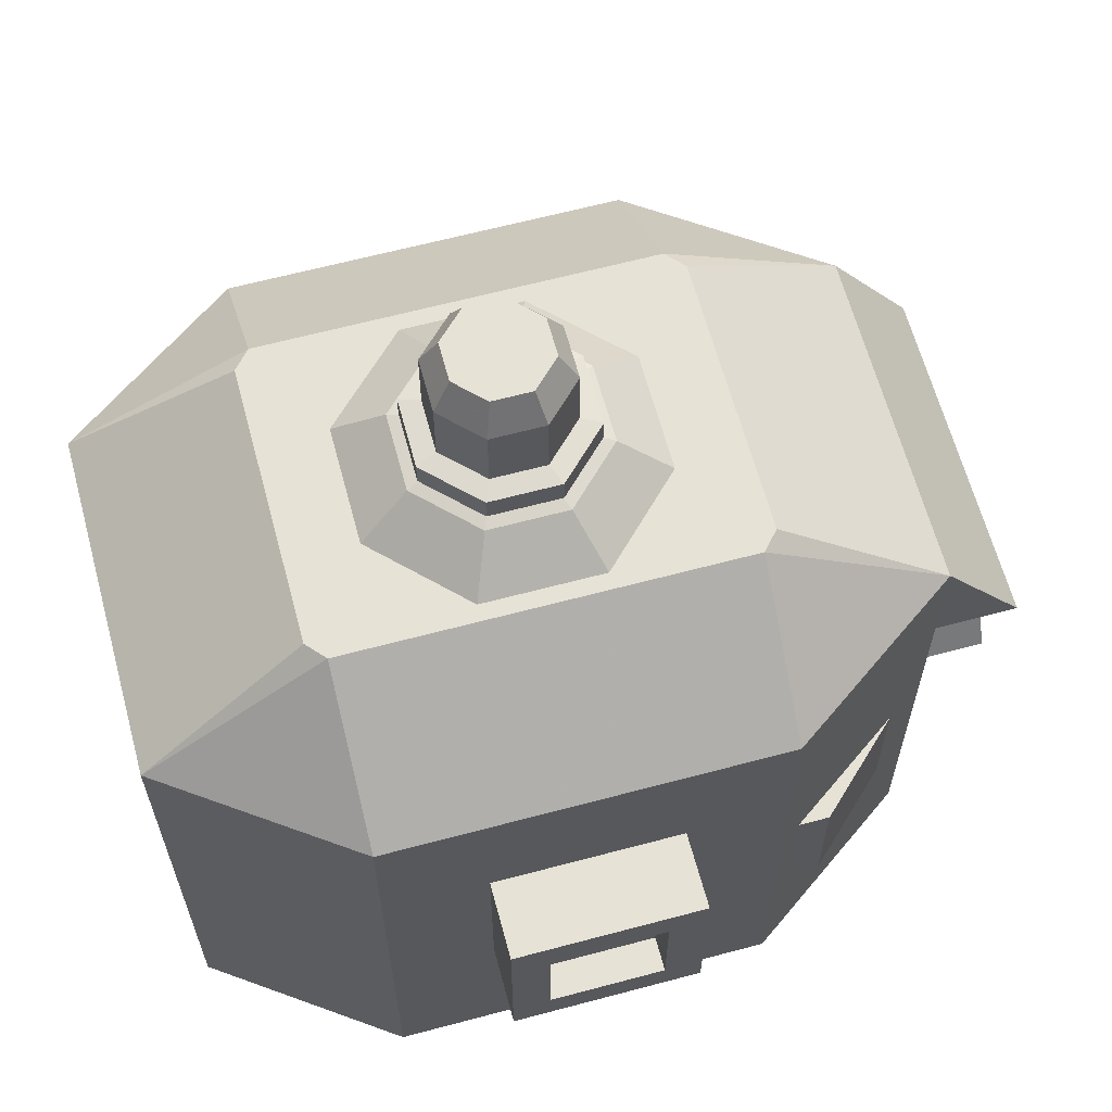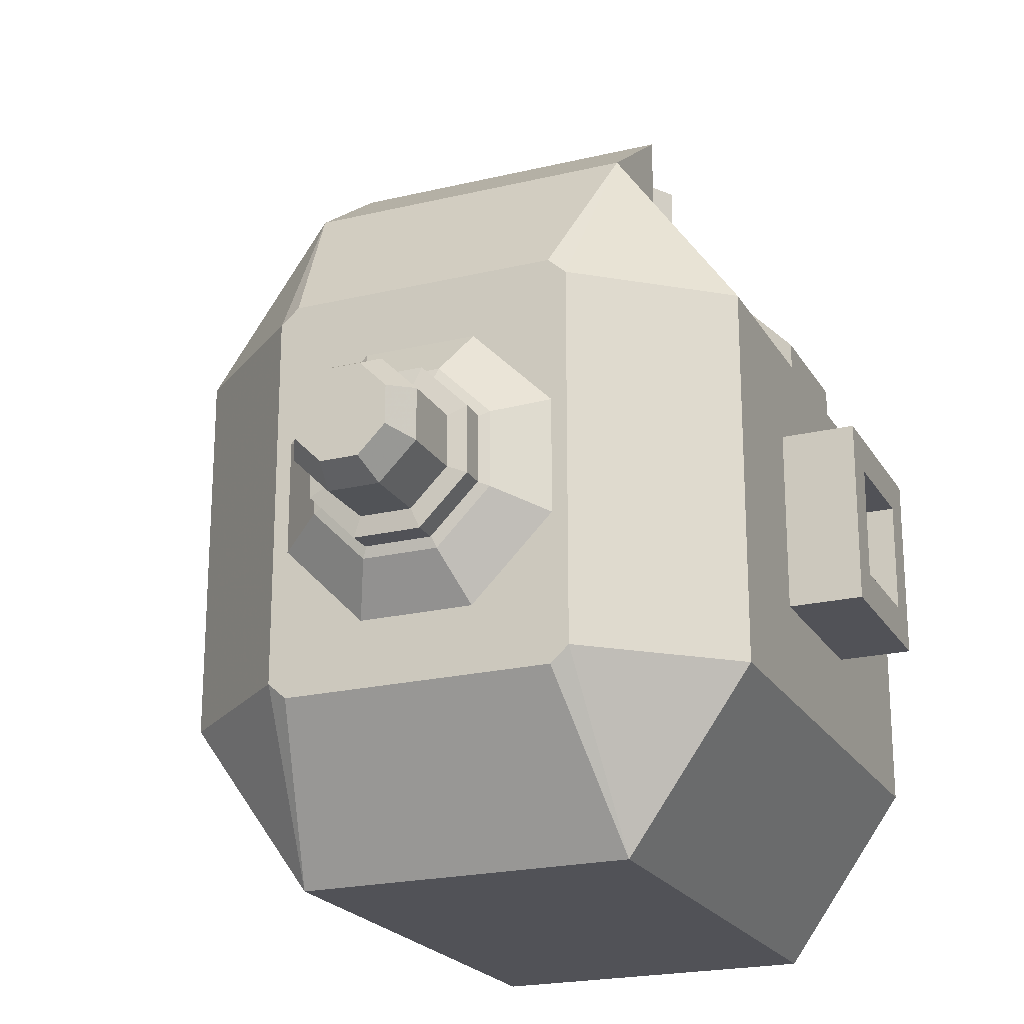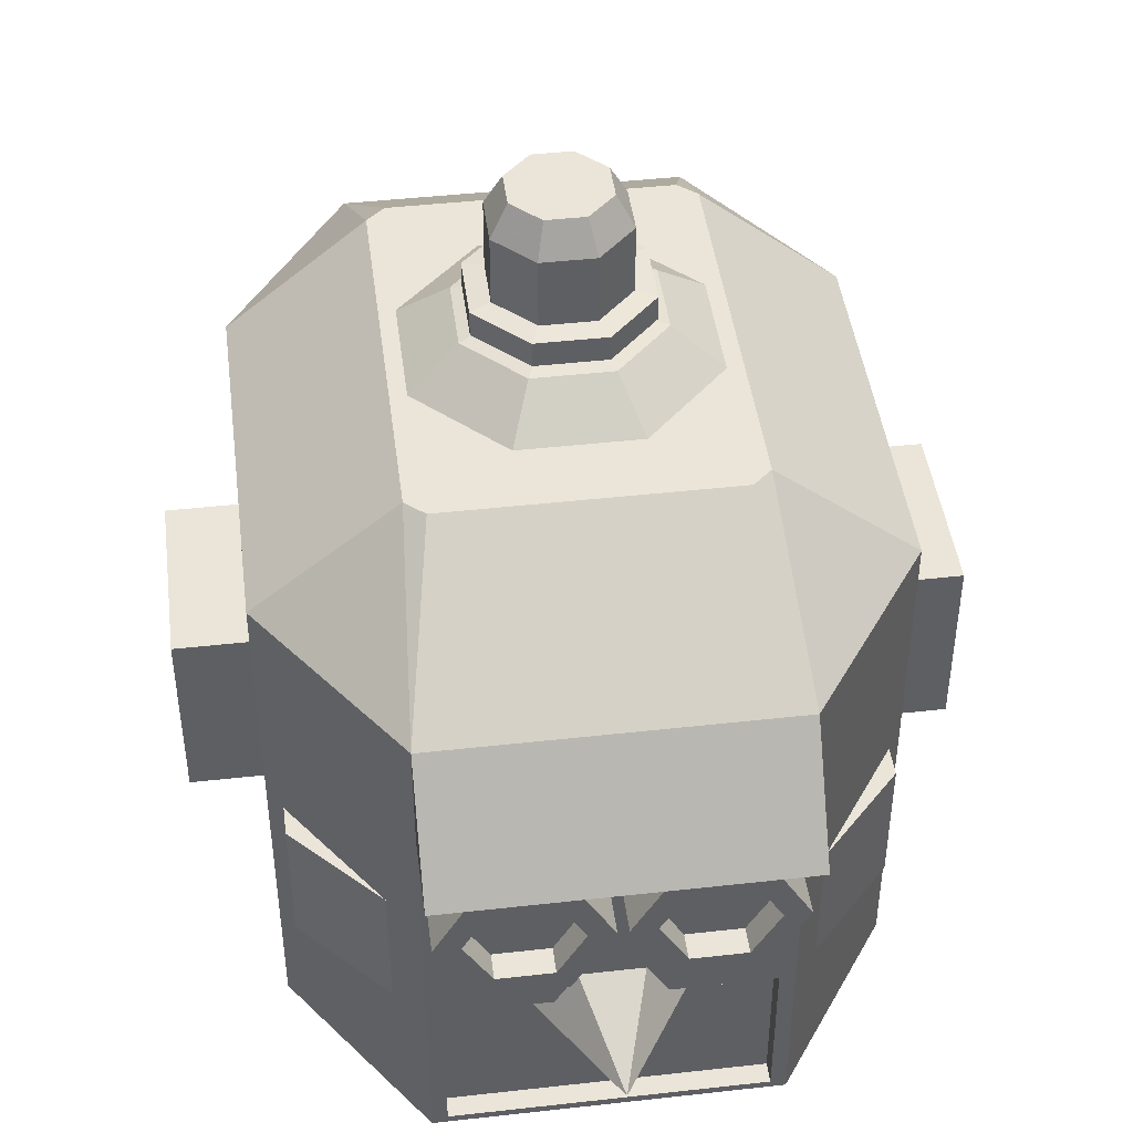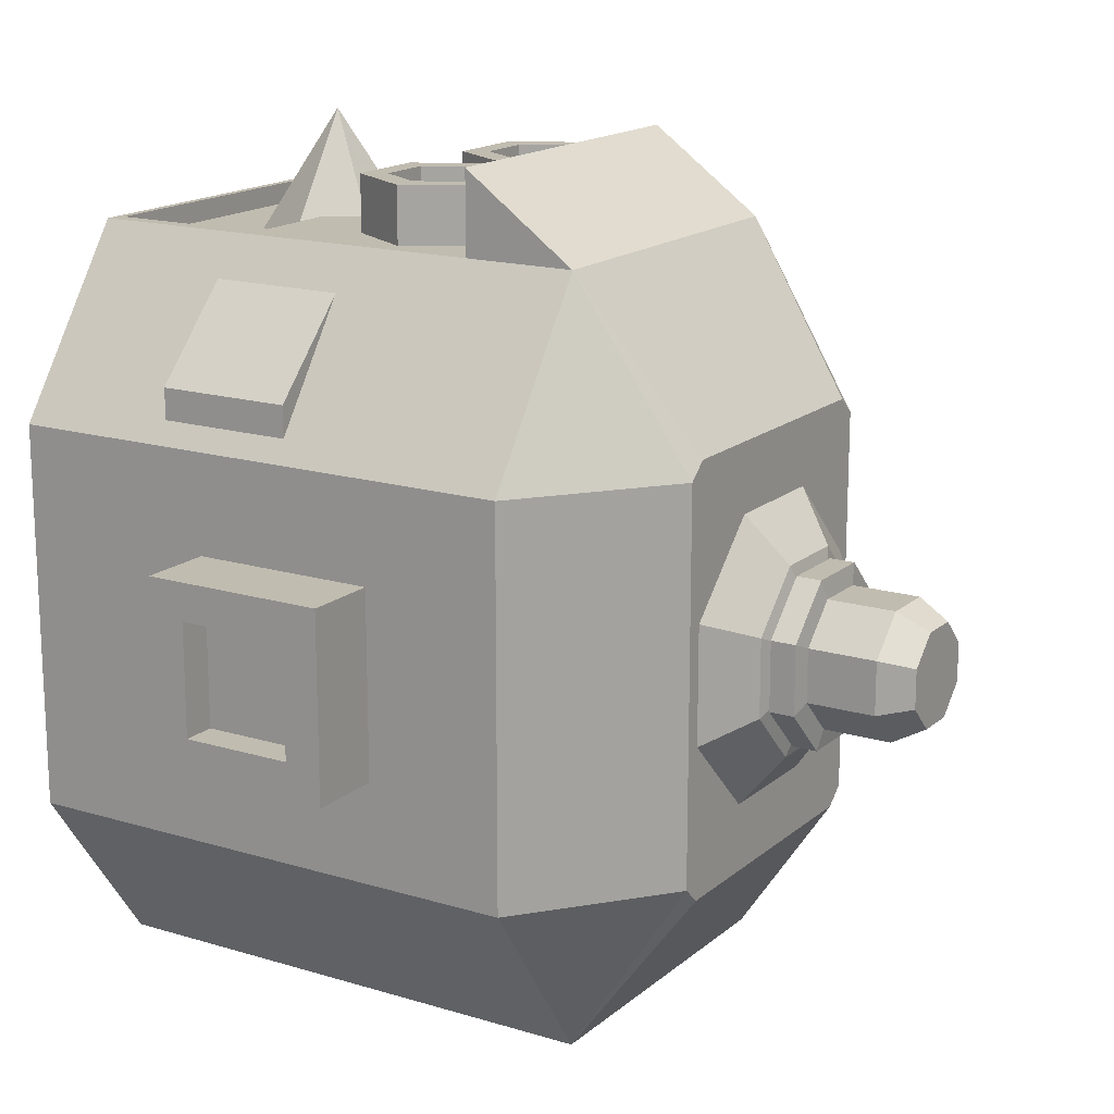
<metadata>
{"format":"obj","ext":"obj","renderer":"f3d","projection":"perspective","resolution":1024,"background":"white","views":[{"elev":63.5,"azim":-105.1,"up":"+Y"},{"elev":-21.6,"azim":-157.1,"up":"+Z"},{"elev":44.7,"azim":-7.4,"up":"+Y"},{"elev":16.4,"azim":121.8,"up":"+Z"}]}
</metadata>
<code>
g Head
v -0.05606 1.683 0.04809
v 0.05606 1.683 0.04809
v 0.3674 0.8971 0.7127
v -0.3674 0.8971 0.7127
v -0.3674 0 0.7127
v 0.3674 0 0.7127
v 0.639 0 0.326
v 0.639 0 -0.504
v 0.3674 0 -0.8873
v -0.3674 0 -0.8873
v -0.639 0 -0.504
v -0.639 0 0.326
v -0.3674 1.138 0.7127
v 0.3674 1.138 0.7127
v 0.639 1.138 0.326
v 0.639 1.138 -0.504
v 0.3674 1.138 -0.8873
v -0.3674 1.138 -0.8873
v -0.639 1.138 -0.504
v -0.639 1.138 0.326
v -0.2978 1.385 -0.5381
v -0.3381 1.385 -0.5023
v -0.3381 1.385 0.3278
v 0.2978 1.385 -0.5381
v -0.2978 1.385 0.3636
v 0.2978 1.385 0.3636
v 0.3381 1.385 0.3278
v 0.3381 1.385 -0.5023
v 0.3674 0.3846 0.7127
v -0.3674 0.3846 0.7127
v -0.3347 0.01711 0.7127
v 0.3347 0.01711 0.7127
v 0.3347 0.3675 0.7127
v -0.3347 0.3675 0.7127
v -0.3347 0.01711 0.6674
v 0.3347 0.01711 0.6674
v 0.3347 0.3675 0.6674
v -0.3347 0.3675 0.6674
v 0.184 0.73 0.7812
v 0.184 0.73 0.7195
v 0.3563 0.73 0.8395
v 0.3563 0.73 0.8395
v 0.3563 0.73 0.7195
v 0.3563 0.73 0.7195
v 0.2702 0.5807 0.8395
v 0.2702 0.5807 0.8395
v 0.2702 0.5807 0.7195
v 0.2702 0.5807 0.7195
v 0.09783 0.5807 0.8395
v 0.09783 0.5807 0.8395
v 0.09783 0.5807 0.7195
v 0.09783 0.5807 0.7195
v 0.01166 0.73 0.8395
v 0.01166 0.73 0.8395
v 0.01166 0.73 0.7195
v 0.01166 0.73 0.7195
v 0.09783 0.8792 0.8395
v 0.09783 0.8792 0.8395
v 0.09783 0.8792 0.7195
v 0.09783 0.8792 0.7195
v 0.2702 0.8792 0.8395
v 0.2702 0.8792 0.8395
v 0.2702 0.8792 0.7195
v 0.2702 0.8792 0.7195
v 0.3012 0.73 0.8395
v 0.2426 0.6285 0.8395
v 0.1254 0.6285 0.8395
v 0.06677 0.73 0.8395
v 0.1254 0.8315 0.8395
v 0.2426 0.8315 0.8395
v 0.3012 0.73 0.7812
v 0.2426 0.6285 0.7812
v 0.1254 0.6285 0.7812
v 0.06677 0.73 0.7812
v 0.1254 0.8315 0.7812
v 0.2426 0.8315 0.7812
v -0.184 0.73 0.7812
v -0.184 0.73 0.7195
v -0.01165 0.73 0.8395
v -0.01165 0.73 0.8395
v -0.01165 0.73 0.7195
v -0.01165 0.73 0.7195
v -0.09783 0.5807 0.8395
v -0.09783 0.5807 0.8395
v -0.09783 0.5807 0.7195
v -0.09783 0.5807 0.7195
v -0.2702 0.5807 0.8395
v -0.2702 0.5807 0.8395
v -0.2702 0.5807 0.7195
v -0.2702 0.5807 0.7195
v -0.3563 0.73 0.8395
v -0.3563 0.73 0.8395
v -0.3563 0.73 0.7195
v -0.3563 0.73 0.7195
v -0.2702 0.8792 0.8395
v -0.2702 0.8792 0.8395
v -0.2702 0.8792 0.7195
v -0.2702 0.8792 0.7195
v -0.09783 0.8792 0.8395
v -0.09783 0.8792 0.8395
v -0.09783 0.8792 0.7195
v -0.09783 0.8792 0.7195
v -0.06677 0.73 0.8395
v -0.1254 0.6285 0.8395
v -0.2426 0.6285 0.8395
v -0.3012 0.73 0.8395
v -0.2426 0.8315 0.8395
v -0.1254 0.8315 0.8395
v -0.06677 0.73 0.7812
v -0.1254 0.6285 0.7812
v -0.2426 0.6285 0.7812
v -0.3012 0.73 0.7812
v -0.2426 0.8315 0.7812
v -0.1254 0.8315 0.7812
v -0.6383 0.44 -0.2873
v -0.6383 0.84 -0.2873
v -0.8001 0.44 -0.2873
v -0.8001 0.84 -0.2873
v -0.8001 0.44 0.1127
v -0.8001 0.84 0.1127
v -0.6383 0.44 0.1127
v -0.6383 0.84 0.1127
v -0.8001 0.5191 -0.2081
v -0.8001 0.7609 -0.2081
v -0.8001 0.5191 0.03362
v -0.8001 0.7609 0.03362
v -0.7278 0.5191 -0.2081
v -0.7278 0.7609 -0.2081
v -0.7278 0.5191 0.03362
v -0.7278 0.7609 0.03362
v 0.6383 0.44 0.1127
v 0.6383 0.84 0.1127
v 0.8001 0.44 0.1127
v 0.8001 0.84 0.1127
v 0.8001 0.44 -0.2873
v 0.8001 0.84 -0.2873
v 0.6383 0.44 -0.2873
v 0.6383 0.84 -0.2873
v 0.8001 0.5191 0.03362
v 0.8001 0.7609 0.03362
v 0.8001 0.5191 -0.2081
v 0.8001 0.7609 -0.2081
v 0.7278 0.5191 0.03362
v 0.7278 0.7609 0.03362
v 0.7278 0.5191 -0.2081
v 0.7278 0.7609 -0.2081
v 1e-06 1.385 -0.08726
v 0.2004 1.466 -0.004247
v 0.2323 1.385 -0.1835
v 0.3037 1.385 -0.2131
v 0.2004 1.466 -0.1703
v 0.2004 1.466 -0.1703
v 0.09621 1.385 -0.3195
v 0.1258 1.385 -0.391
v 0.08301 1.466 -0.2877
v 0.08301 1.466 -0.2877
v -0.09621 1.385 -0.3195
v -0.1258 1.385 -0.391
v -0.08301 1.466 -0.2877
v -0.08301 1.466 -0.2877
v -0.2323 1.385 -0.1835
v -0.3037 1.385 -0.2131
v -0.2004 1.466 -0.1703
v -0.2004 1.466 -0.1703
v -0.2323 1.385 0.008951
v -0.3037 1.385 0.03854
v -0.2004 1.466 -0.004247
v -0.2004 1.466 -0.004247
v -0.09621 1.385 0.145
v -0.1258 1.385 0.2165
v -0.08301 1.466 0.1131
v -0.08301 1.466 0.1131
v 0.09621 1.385 0.145
v 0.1258 1.385 0.2165
v 0.08301 1.466 0.1131
v 0.08301 1.466 0.1131
v 0.2323 1.385 0.008951
v 0.3037 1.385 0.03854
v 0.2004 1.466 -0.004247
v 0.1603 1.476 -0.02085
v 0.1603 1.476 -0.1537
v 0.06641 1.476 -0.2476
v -0.06641 1.476 -0.2476
v -0.1603 1.476 -0.1537
v -0.1603 1.476 -0.02085
v -0.06641 1.476 0.07307
v 0.06641 1.476 0.07307
v 0.07371 1.53 0.0907
v 0.1356 1.536 -0.03109
v 0.1356 1.536 -0.1434
v 0.05616 1.536 -0.2228
v -0.05616 1.536 -0.2228
v -0.1356 1.536 -0.1434
v -0.1356 1.536 -0.03109
v -0.05616 1.536 0.04833
v 0.05616 1.536 0.04833
v 0.178 1.476 -0.01354
v 0.178 1.476 -0.161
v 0.07371 1.476 -0.2652
v -0.07371 1.476 -0.2652
v -0.178 1.476 -0.161
v -0.178 1.476 -0.01354
v -0.07371 1.476 0.0907
v 0.07371 1.476 0.0907
v 0.178 1.53 -0.01354
v 0.178 1.53 -0.161
v 0.07371 1.53 -0.2652
v -0.07371 1.53 -0.2652
v -0.178 1.53 -0.161
v -0.178 1.53 -0.01354
v -0.07371 1.53 0.0907
v 0.04114 1.751 -0.1866
v 0.09931 1.751 -0.1284
v 0.09931 1.751 -0.04612
v 0.04114 1.751 0.01205
v -0.04113 1.751 0.01205
v -0.09931 1.751 -0.04612
v -0.09931 1.751 -0.1284
v -0.04113 1.751 -0.1866
v 0.1353 1.683 -0.1433
v 0.1353 1.683 -0.03119
v 0.05606 1.683 -0.2226
v -0.05606 1.683 -0.2226
v -0.1353 1.683 -0.1433
v -0.1353 1.683 -0.03119
v 0.3674 0.8971 0.8873
v -0.3674 0.8971 0.8873
f 22 23 25 26 27 28 24 21
f 219 218 217 216 215 214 213 212
f 25 13 14 26
f 7 15 3 29
f 27 26 14 15
f 16 15 7 8
f 27 15 16 28
f 22 19 20 23
f 17 16 8 9
f 28 16 17 24
f 23 20 13 25
f 18 17 9 10
f 24 17 18 21
f 20 19 11 12
f 19 18 10 11
f 22 21 18 19
f 13 227 226 14
f 10 9 8
f 11 8 7
f 6 5 12
f 12 30 4 20
f 2 215 216 1
f 15 14 3
f 4 30 29 3
f 1 216 217 225
f 4 13 20
f 220 213 214 221
f 11 10 8
f 12 11 7
f 7 6 12
f 29 6 7
f 35 36 37 38
f 12 5 30
f 5 31 34 30
f 6 32 31 5
f 29 33 32 6
f 30 34 33 29
f 31 35 38 34
f 32 36 35 31
f 33 37 36 32
f 34 38 37 33
f 72 71 39
f 46 47 43 42
f 48 40 44
f 73 72 39
f 50 51 47 46
f 52 40 48
f 74 73 39
f 54 55 51 50
f 56 40 52
f 75 74 39
f 58 59 55 54
f 60 40 56
f 76 75 39
f 62 63 59 58
f 64 40 60
f 71 76 39
f 42 43 63 62
f 44 40 64
f 41 65 66 45
f 45 66 67 49
f 49 67 68 53
f 53 68 69 57
f 57 69 70 61
f 61 70 65 41
f 65 71 72 66
f 66 72 73 67
f 67 73 74 68
f 68 74 75 69
f 69 75 76 70
f 70 76 71 65
f 110 109 77
f 84 85 81 80
f 86 78 82
f 111 110 77
f 88 89 85 84
f 90 78 86
f 112 111 77
f 92 93 89 88
f 94 78 90
f 113 112 77
f 96 97 93 92
f 98 78 94
f 114 113 77
f 100 101 97 96
f 102 78 98
f 109 114 77
f 80 81 101 100
f 82 78 102
f 79 103 104 83
f 83 104 105 87
f 87 105 106 91
f 91 106 107 95
f 95 107 108 99
f 99 108 103 79
f 103 109 110 104
f 104 110 111 105
f 105 111 112 106
f 106 112 113 107
f 107 113 114 108
f 108 114 109 103
f 117 118 116 115
f 129 130 128 127
f 121 122 120 119
f 115 116 122 121
f 118 120 122 116
f 119 117 115 121
f 119 125 123 117
f 120 126 125 119
f 118 124 126 120
f 117 123 124 118
f 125 129 127 123
f 126 130 129 125
f 124 128 130 126
f 123 127 128 124
f 133 134 132 131
f 145 146 144 143
f 137 138 136 135
f 131 132 138 137
f 134 136 138 132
f 135 133 131 137
f 135 141 139 133
f 136 142 141 135
f 134 140 142 136
f 133 139 140 134
f 141 145 143 139
f 142 146 145 141
f 140 144 146 142
f 139 143 144 140
f 153 149 147
f 154 155 151 150
f 180 197 204 187
f 157 153 147
f 158 159 155 154
f 196 188 205 189
f 161 157 147
f 162 163 159 158
f 181 198 197 180
f 165 161 147
f 166 167 163 162
f 193 194 225 224
f 169 165 147
f 170 171 167 166
f 149 177 147
f 173 169 147
f 174 175 171 170
f 150 151 179 178
f 177 173 147
f 178 179 175 174
f 156 182 181 152
f 160 183 182 156
f 189 205 206 190
f 168 185 184 164
f 172 186 185 168
f 176 187 186 172
f 148 180 187 176
f 152 181 180 148
f 192 223 222 191
f 193 224 223 192
f 186 203 202 185
f 191 222 220 190
f 189 221 2 196
f 190 220 221 189
f 195 1 225 194
f 196 2 1 195
f 194 210 211 195
f 164 184 183 160
f 187 204 203 186
f 195 211 188 196
f 202 210 209 201
f 200 208 207 199
f 201 209 208 200
f 199 207 206 198
f 197 205 188 204
f 198 206 205 197
f 203 211 210 202
f 204 188 211 203
f 185 202 201 184
f 193 209 210 194
f 183 200 199 182
f 191 207 208 192
f 184 201 200 183
f 192 208 209 193
f 182 199 198 181
f 190 206 207 191
f 225 217 218 224
f 223 219 212 222
f 224 218 219 223
f 222 212 213 220
f 221 214 215 2
f 14 226 3
f 4 227 13
f 3 226 227 4
g Body
v 0.5688 0.336 -0.4096
v -0.4288 0.8621 0.3277
v 0.3655 0.336 -0.624
v -0.3655 0.336 -0.624
v 0.2924 0.8621 0.473
v -0.5688 0 -0.4096
v 0.2924 0.8621 -0.473
v -0.5688 0 0.4096
v -0.5688 0.336 0.4096
v -0.2924 0.8621 -0.473
v -0.3655 0.336 0.624
v 0.3655 0.336 0.624
v 0.4288 0.8621 -0.3277
v 0.4288 0.8621 0.3277
v 0.5688 0.336 0.4096
v -0.2924 0.8621 0.473
v -0.3655 0 0.624
v 0.3655 0 0.624
v -0.5688 0.336 -0.4096
v 0.5688 0 0.4096
v 0.5688 0 -0.4096
v -0.4288 0.8621 -0.3277
v 0.3655 0 -0.624
v -0.3655 0 -0.624
v 0.5688 0.6294 -0.4096
v 0.3655 0.6294 -0.624
v -0.3655 0.6294 -0.624
v -0.5688 0.6294 0.4096
v -0.3655 0.6294 0.624
v 0.3655 0.6294 0.624
v 0.5688 0.6294 0.4096
v -0.5688 0.6294 -0.4096
v 0.6075 0.336 -0.4375
v 0.3903 0.336 -0.6664
v -0.3903 0.336 -0.6664
v -0.6075 0.336 0.4375
v -0.3903 0.336 0.6664
v 0.3903 0.336 0.6664
v 0.6075 0.336 0.4375
v -0.6075 0.336 -0.4375
v 0.6075 0.6294 -0.4375
v 0.3903 0.6294 -0.6664
v -0.3903 0.6294 -0.6664
v -0.6075 0.6294 0.4375
v -0.3903 0.6294 0.6664
v 0.3903 0.6294 0.6664
v 0.6075 0.6294 0.4375
v -0.6075 0.6294 -0.4375
v -0.6075 0.4273 0.1654
v -0.6075 0.4273 -0.1654
v -0.6075 0.5382 0.1654
v -0.6075 0.5382 -0.1654
v 0.6075 0.4273 -0.1654
v 0.6075 0.4273 0.1654
v 0.6075 0.5382 -0.1654
v 0.6075 0.5382 0.1654
v -0.6283 0.4481 -0.1446
v -0.6283 0.5174 -0.1446
v -0.6283 0.5174 0.1446
v -0.6283 0.4481 0.1446
v 0.6283 0.4481 0.1446
v 0.6283 0.5174 0.1446
v 0.6283 0.5174 -0.1446
v 0.6283 0.4481 -0.1446
v -0.5688 0.1138 -0.2245
v -0.5688 0.1138 0.2245
v -0.5688 0.2222 0.2245
v -0.5688 0.2222 -0.2245
v 0.5688 0.2222 -0.2245
v 0.5688 0.2222 0.2245
v 0.5688 0.1138 0.2245
v 0.5688 0.1138 -0.2245
v -0.5201 0.1138 -0.2245
v -0.5201 0.1138 0.2245
v -0.5201 0.2222 0.2245
v -0.5201 0.2222 -0.2245
v 0.5201 0.2222 -0.2245
v 0.5201 0.2222 0.2245
v 0.5201 0.1138 0.2245
v 0.5201 0.1138 -0.2245
v -0.166 0.8621 0.1897
v 0.1132 0.8621 0.2738
v 0.1132 0.8621 -0.2738
v -0.1132 0.8621 -0.2738
v 0.166 0.8621 -0.1897
v 0.166 0.8621 0.1897
v -0.1132 0.8621 0.2738
v -0.166 0.8621 -0.1897
v -0.166 0.8208 0.1897
v 0.1132 0.8208 0.2738
v 0.1132 0.8208 -0.2738
v -0.1132 0.8208 -0.2738
v 0.166 0.8208 -0.1897
v 0.166 0.8208 0.1897
v -0.1132 0.8208 0.2738
v -0.166 0.8208 -0.1897
f 322 317 321 320 318 319 323 316
f 251 250 248 247 245 244 235 233
f 233 246 231 251
f 230 228 248 250
f 245 239 238 244
f 257 232 243 256
f 249 237 254 259
f 253 234 240 252
f 247 242 239 245
f 241 232 257 258
f 301 302 303 300
f 235 244 238 236
f 256 243 229 255
f 254 237 234 253
f 255 229 249 259
f 251 231 230 250
f 307 304 305 306
f 252 240 241 258
f 265 273 272 264
f 267 275 270 262
f 261 269 268 260
f 266 274 273 265
f 264 272 271 263
f 262 270 269 261
f 287 286 285 284
f 291 290 289 288
f 239 265 264 238
f 256 272 273 257
f 246 267 262 231
f 254 270 275 259
f 230 261 260 228
f 252 268 269 253
f 242 266 265 239
f 257 273 274 258
f 238 264 263 236
f 255 271 272 256
f 231 262 261 230
f 253 269 270 254
f 236 263 267 246
f 259 275 271 255
f 228 260 266 242
f 258 274 268 252
f 263 276 277 267
f 271 278 276 263
f 275 279 278 271
f 267 277 279 275
f 260 280 281 266
f 268 282 280 260
f 274 283 282 268
f 266 281 283 274
f 277 284 285 279
f 279 285 286 278
f 278 286 287 276
f 276 287 284 277
f 281 288 289 283
f 283 289 290 282
f 282 290 291 280
f 280 291 288 281
f 235 293 292 233
f 236 294 293 235
f 246 295 294 236
f 233 292 295 246
f 248 299 298 247
f 228 296 299 248
f 242 297 296 228
f 247 298 297 242
f 293 301 300 292
f 294 302 301 293
f 295 303 302 294
f 292 300 303 295
f 299 307 306 298
f 296 304 307 299
f 297 305 304 296
f 298 306 305 297
f 232 309 314 243
f 241 313 309 232
f 240 312 313 241
f 234 310 312 240
f 237 311 310 234
f 249 315 311 237
f 229 308 315 249
f 243 314 308 229
f 309 317 322 314
f 313 321 317 309
f 312 320 321 313
f 310 318 320 312
f 311 319 318 310
f 315 323 319 311
f 308 316 323 315
f 314 322 316 308
g Nose
v 0 0.3297 0.9246
v 0.07579 0.461 0.5535
v 0.1187 0.1242 0.5535
v 0.2232 0.3297 0.3305
v 0.2232 0.3297 0
v 0.1516 0.3297 0.5535
v -0.1187 0.1242 0.5535
v 0.1116 0.1364 0.3305
v 0.1116 0.1364 0
v 0.1516 0.3297 0.3305
v -0.2373 0.3297 0.5535
v -0.1116 0.1364 0.3305
v -0.1116 0.1364 0
v 0.07579 0.1985 0.5535
v -0.1187 0.5352 0.5535
v -0.2232 0.3297 0.3305
v -0.2232 0.3297 0
v -0.07579 0.1985 0.5535
v 0.1187 0.5352 0.5535
v -0.1116 0.523 0.3305
v -0.1116 0.523 0
v -0.1516 0.3297 0.5535
v 0.2373 0.3297 0.5535
v 0.1116 0.523 0.3305
v 0.1116 0.523 0
v -0.07579 0.461 0.5535
v 0.07579 0.1985 0.3305
v -0.07579 0.1985 0.3305
v -0.1516 0.3297 0.3305
v -0.07579 0.461 0.3305
v 0.07579 0.461 0.3305
f 332 336 340 344 348 328
f 347 348 344 343
f 331 332 328 327
f 334 324 338
f 330 324 334
f 335 336 332 331
f 326 324 330
f 327 328 348 347
f 339 340 336 335
f 329 346 326 337
f 325 342 346 329
f 343 344 340 339
f 349 338 342 325
f 345 334 338 349
f 341 330 334 345
f 337 326 330 341
f 335 351 352 339
f 339 352 353 343
f 347 354 333 327
f 327 333 350 331
f 331 350 351 335
f 343 353 354 347
f 333 329 337 350
f 354 325 329 333
f 353 349 325 354
f 352 345 349 353
f 351 341 345 352
f 350 337 341 351
f 346 324 326
f 342 324 346
f 338 324 342

</code>
